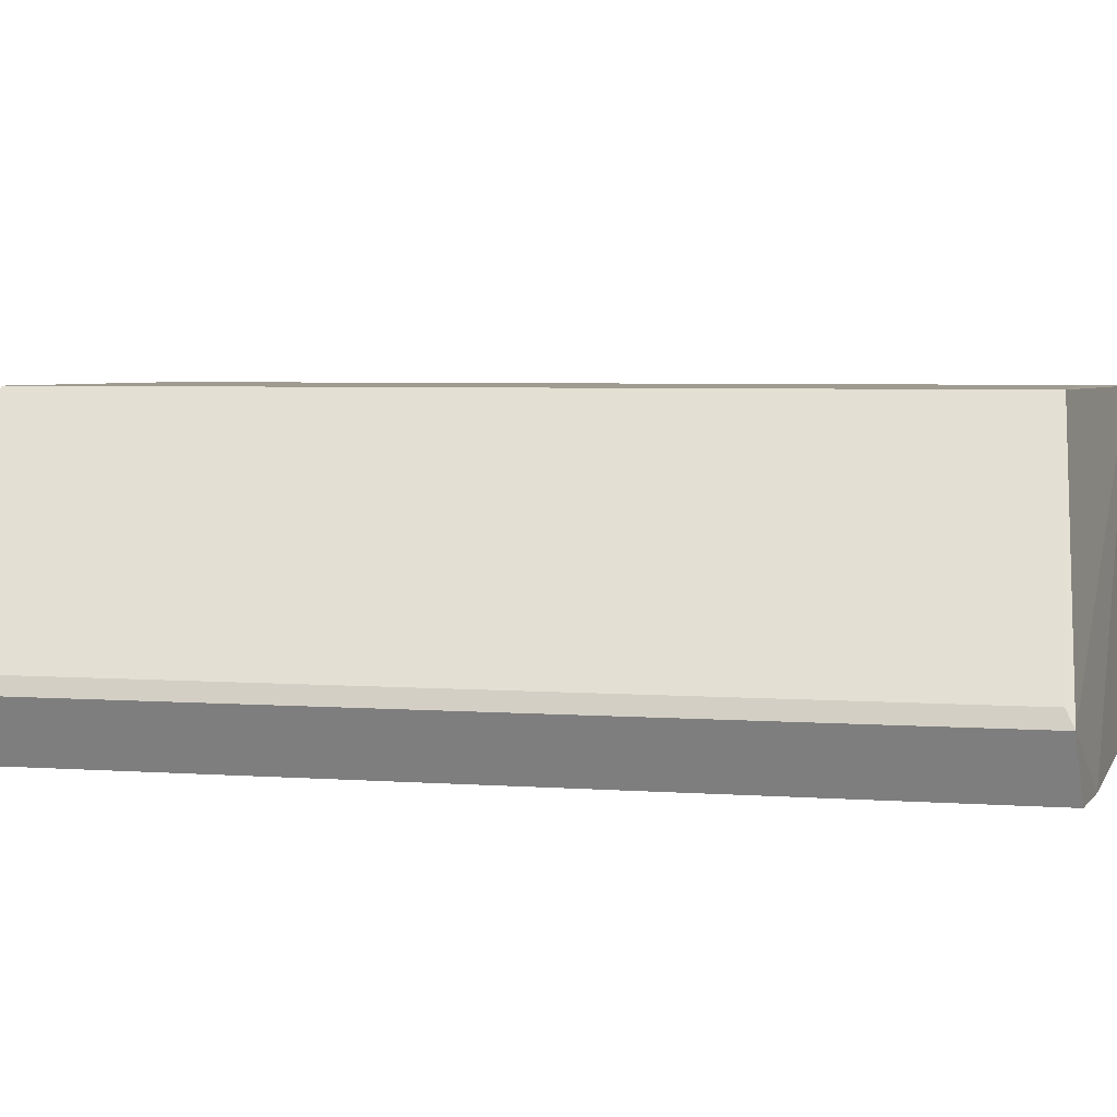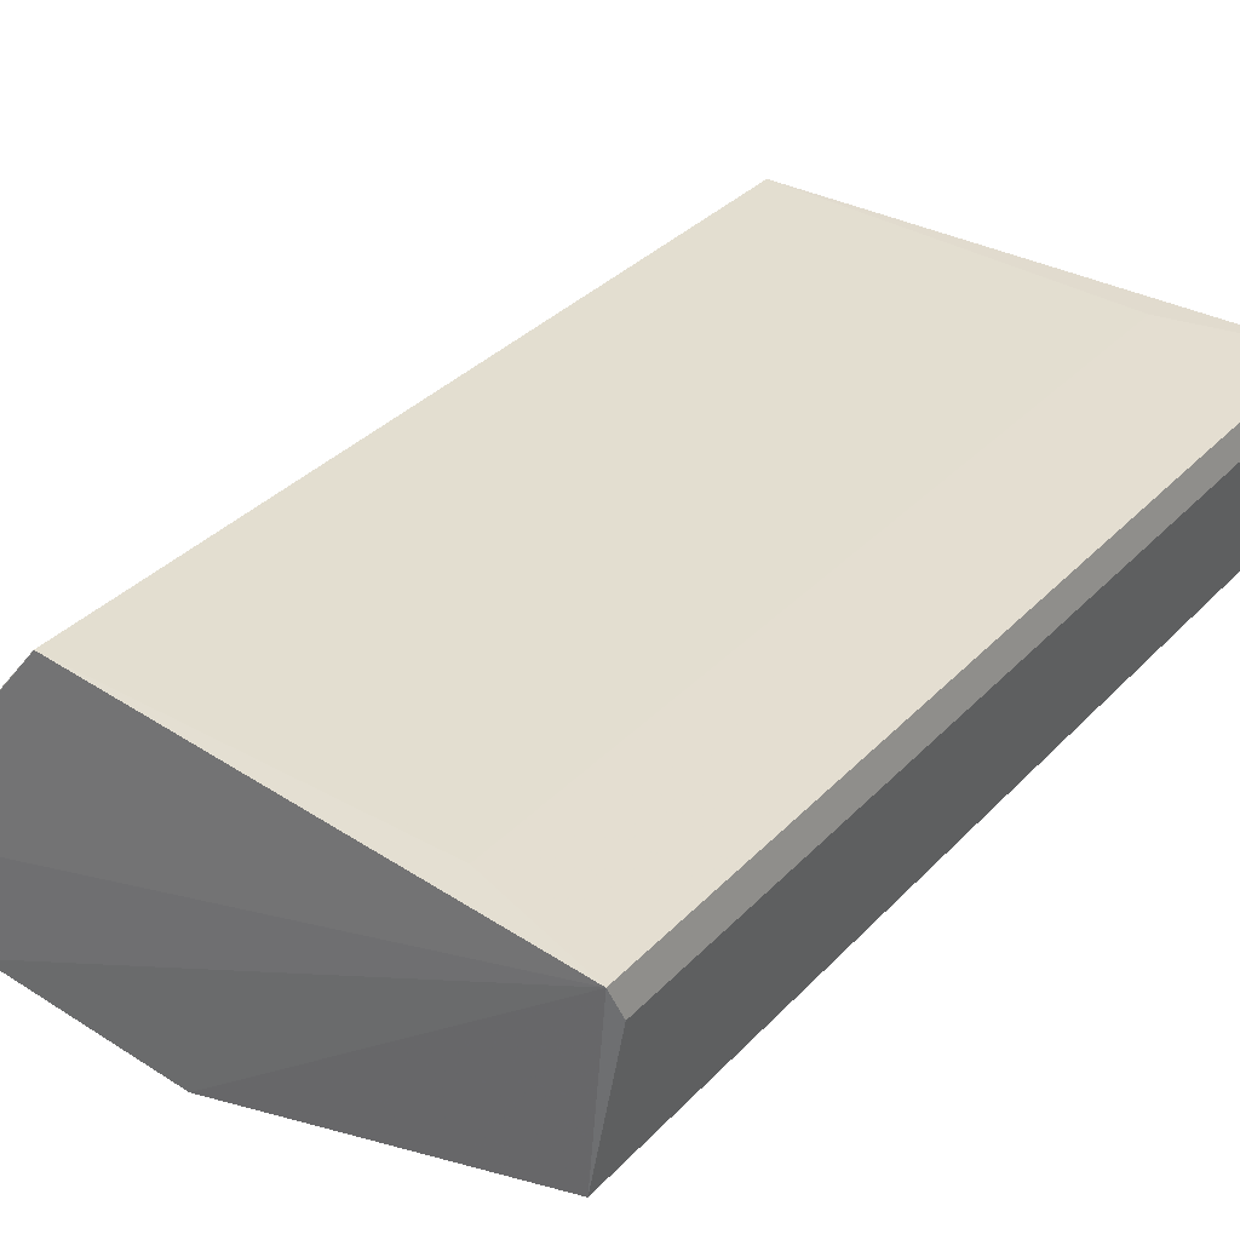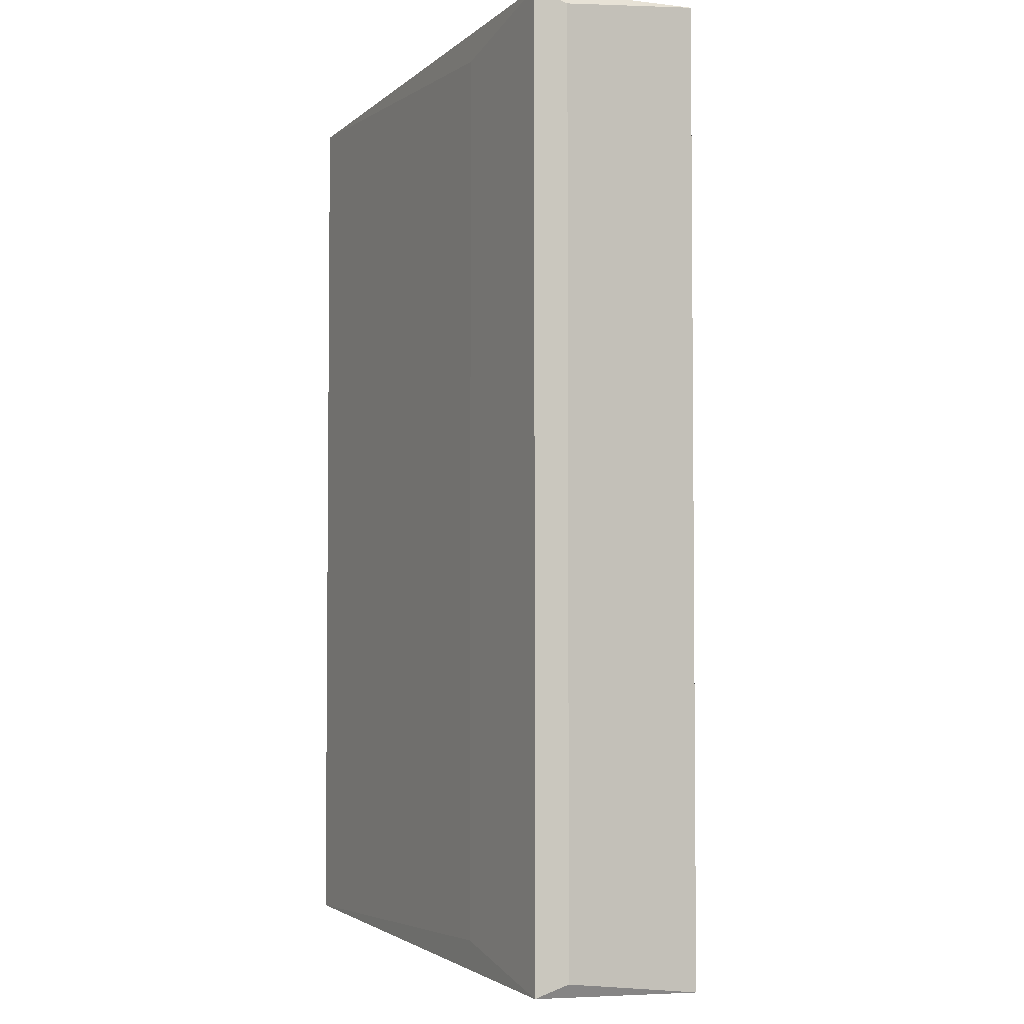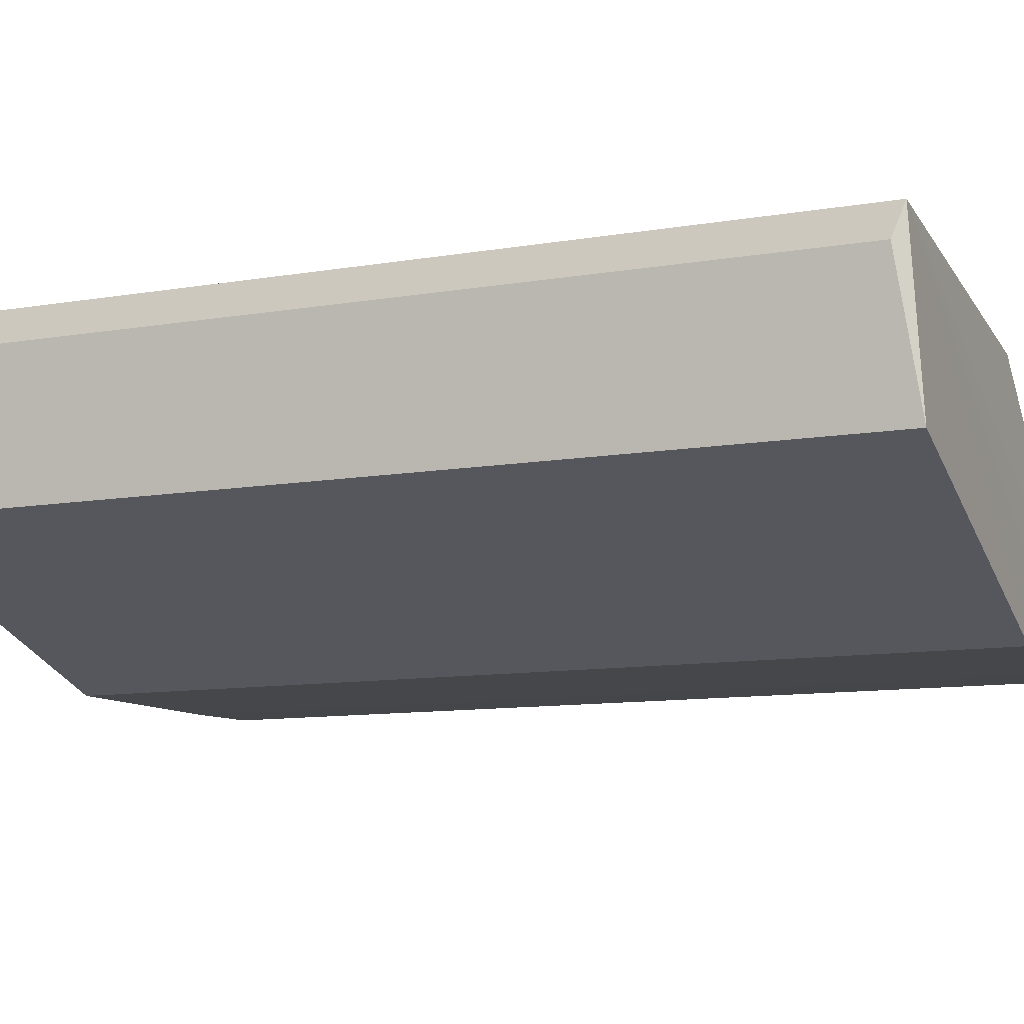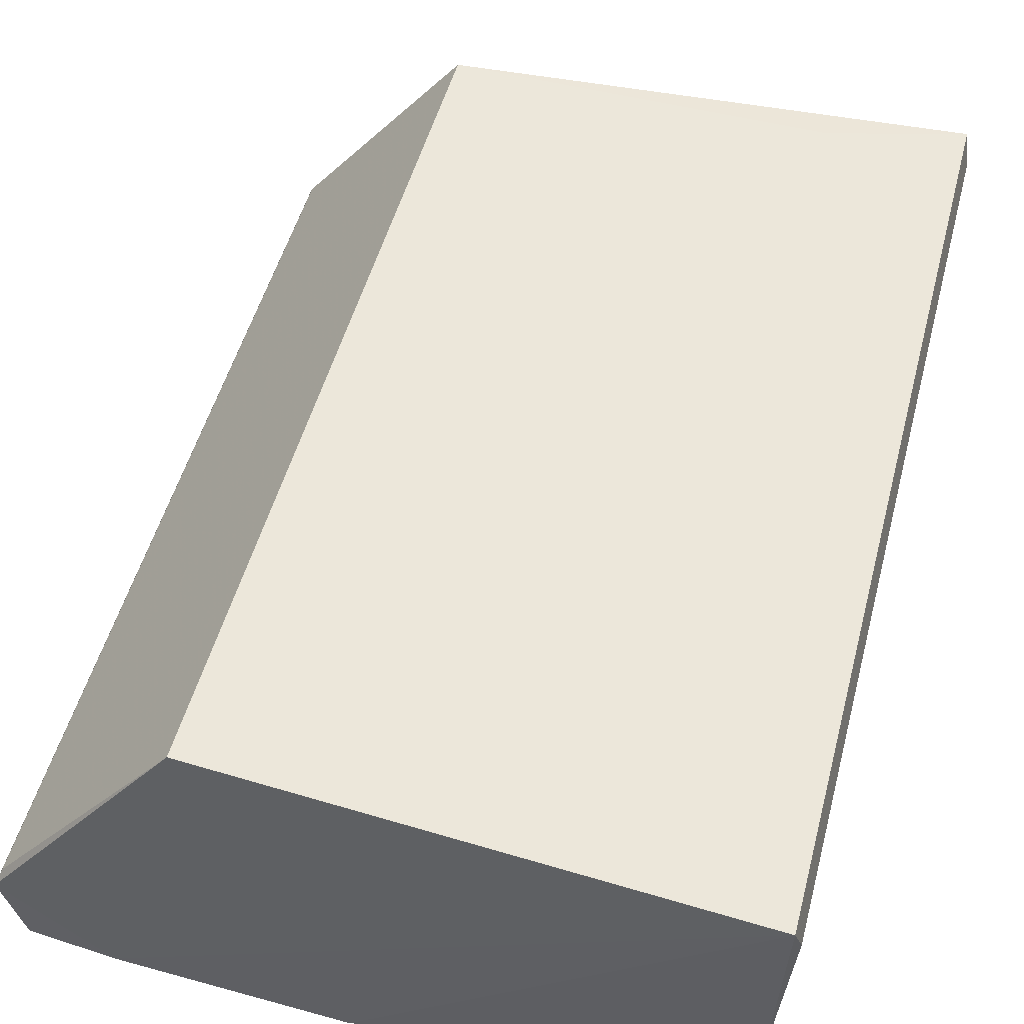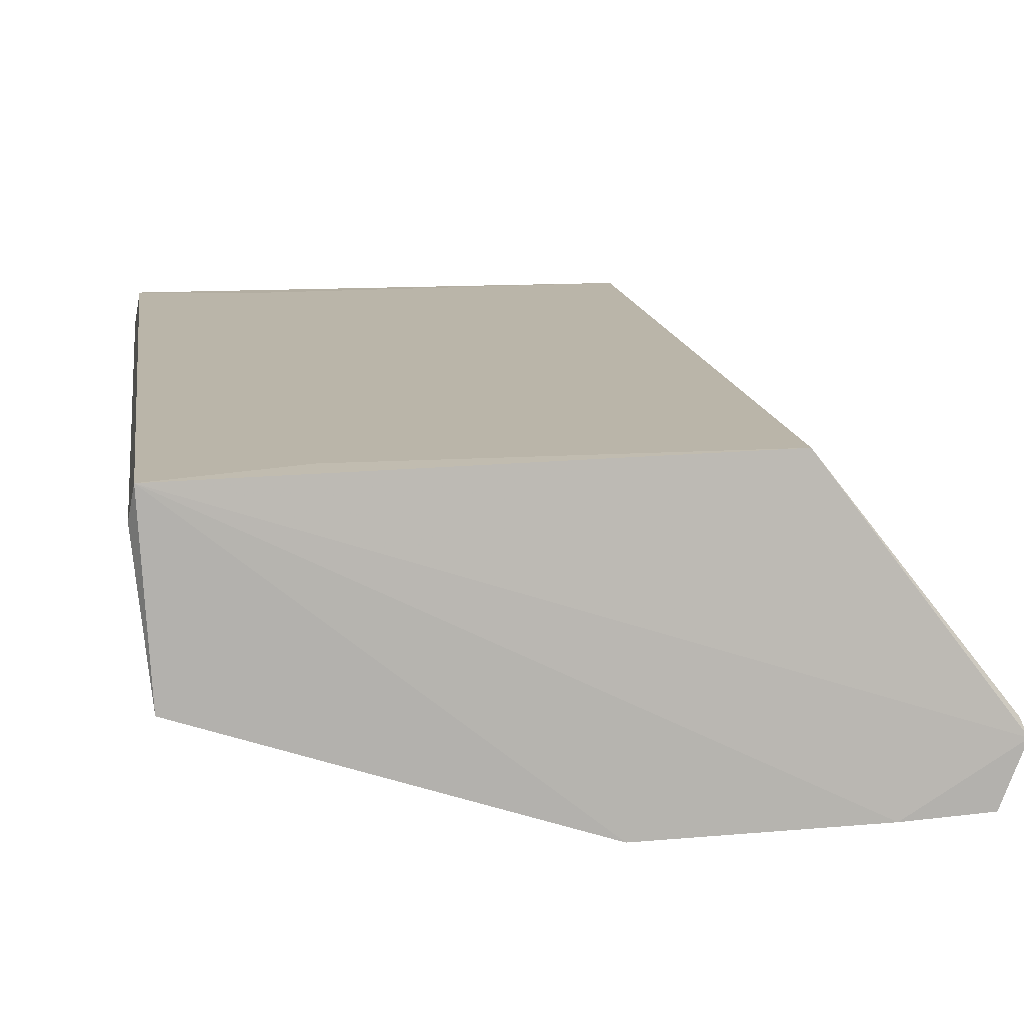
<metadata>
{"format":"obj","ext":"obj","renderer":"f3d","projection":"perspective","resolution":1024,"background":"white","views":[{"elev":4.5,"azim":103.4,"up":"+Y"},{"elev":35.4,"azim":-142.9,"up":"+Y"},{"elev":-3.7,"azim":-116.1,"up":"+Z"},{"elev":-10.9,"azim":-67.2,"up":"+Y"},{"elev":50.1,"azim":-165.4,"up":"+Y"},{"elev":13.6,"azim":-8.0,"up":"+Y"}]}
</metadata>
<code>
v 0.8763 0.5179 0.9581
v 0.8272 0.5806 0.9321
v -0.5713 0.6032 1.016
v 0.5075 0.989 -0.934
v 0.8362 0.3591 -0.9861
v -0.5913 0.9794 1
v 0.1903 0.3492 1.016
v 0.5075 0.989 0.934
v -0.5913 0.9794 -1
v 0.1903 0.3492 -1.016
v 0.8362 0.3591 0.9861
v 0.8897 0.4844 -0.9754
v -0.5713 0.6032 -1.016
v -0.6035 0.911 0.9748
v 0.8897 0.4844 0.9754
v -0.3033 0.9848 -0.9213
v 0.8763 0.5179 -0.9581
v -0.6035 0.911 -0.9748
v 0.6584 0.3544 1
v -0.3033 0.9848 0.9213
v 0.6584 0.3544 -1
f 5 19 21
f 2 1 4
f 6 3 7
f 1 2 8
f 2 4 8
f 7 3 10
f 9 4 12
f 11 5 12
f 10 3 13
f 9 10 13
f 3 6 14
f 6 9 14
f 13 3 14
f 8 6 15
f 1 8 15
f 12 1 15
f 11 12 15
f 8 4 16
f 4 9 16
f 9 6 16
f 4 1 17
f 1 12 17
f 12 4 17
f 9 13 18
f 14 9 18
f 13 14 18
f 6 7 19
f 7 10 19
f 5 11 19
f 15 6 19
f 11 15 19
f 6 8 20
f 16 6 20
f 8 16 20
f 10 9 21
f 9 12 21
f 12 5 21
f 19 10 21

</code>
